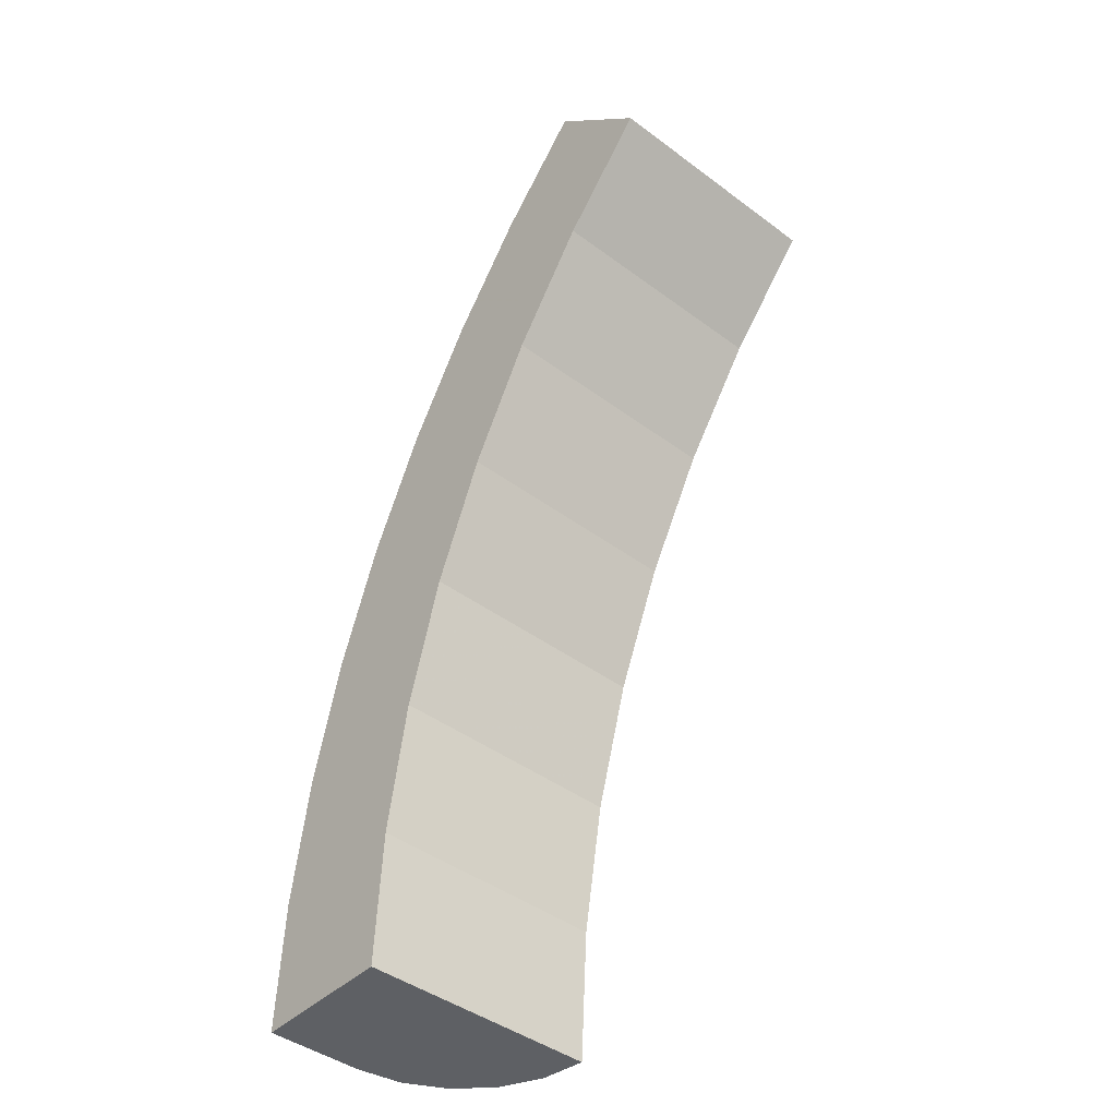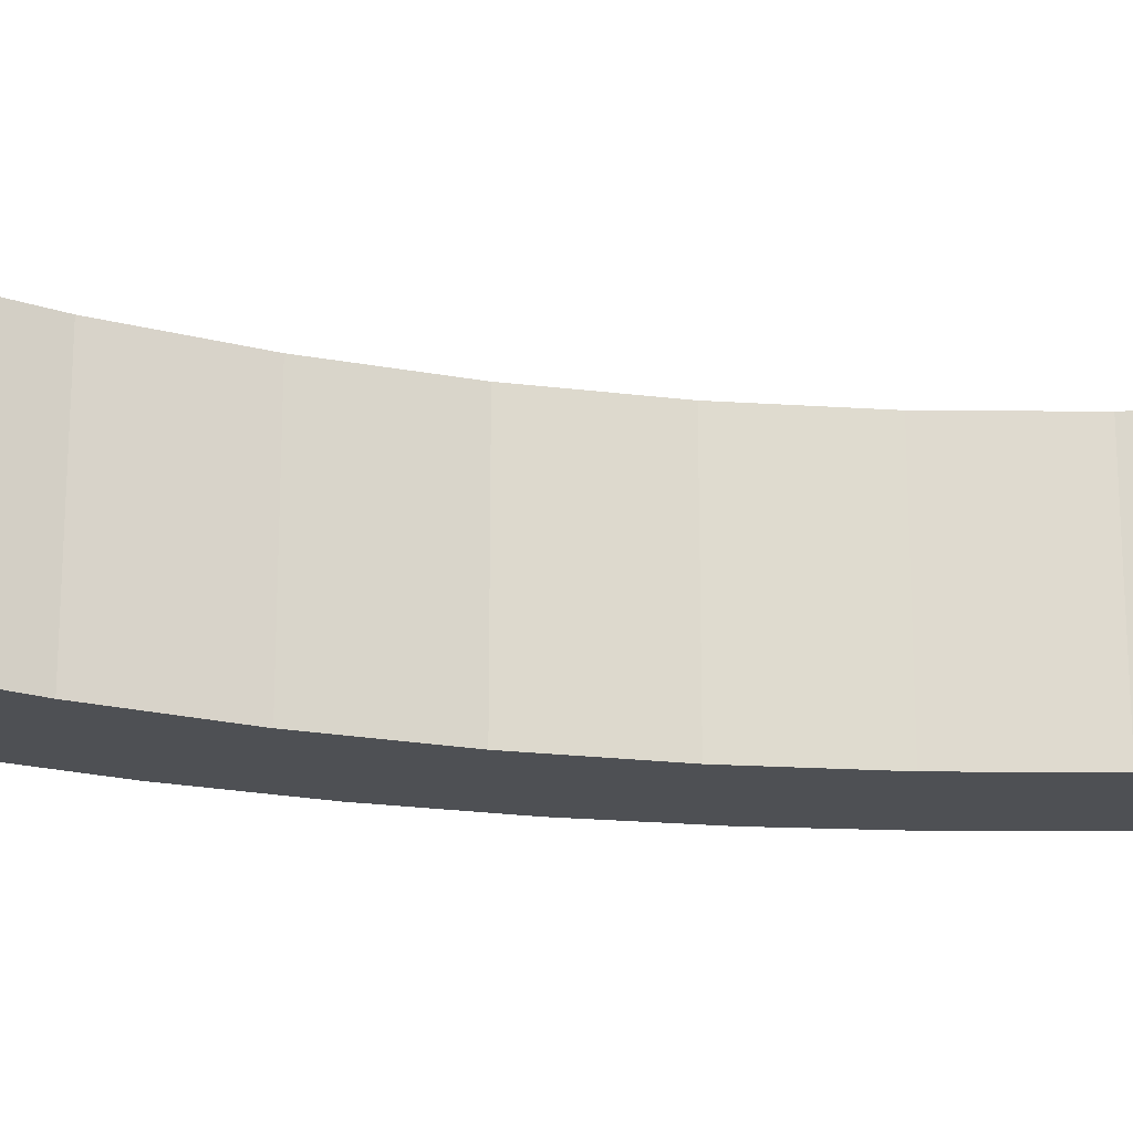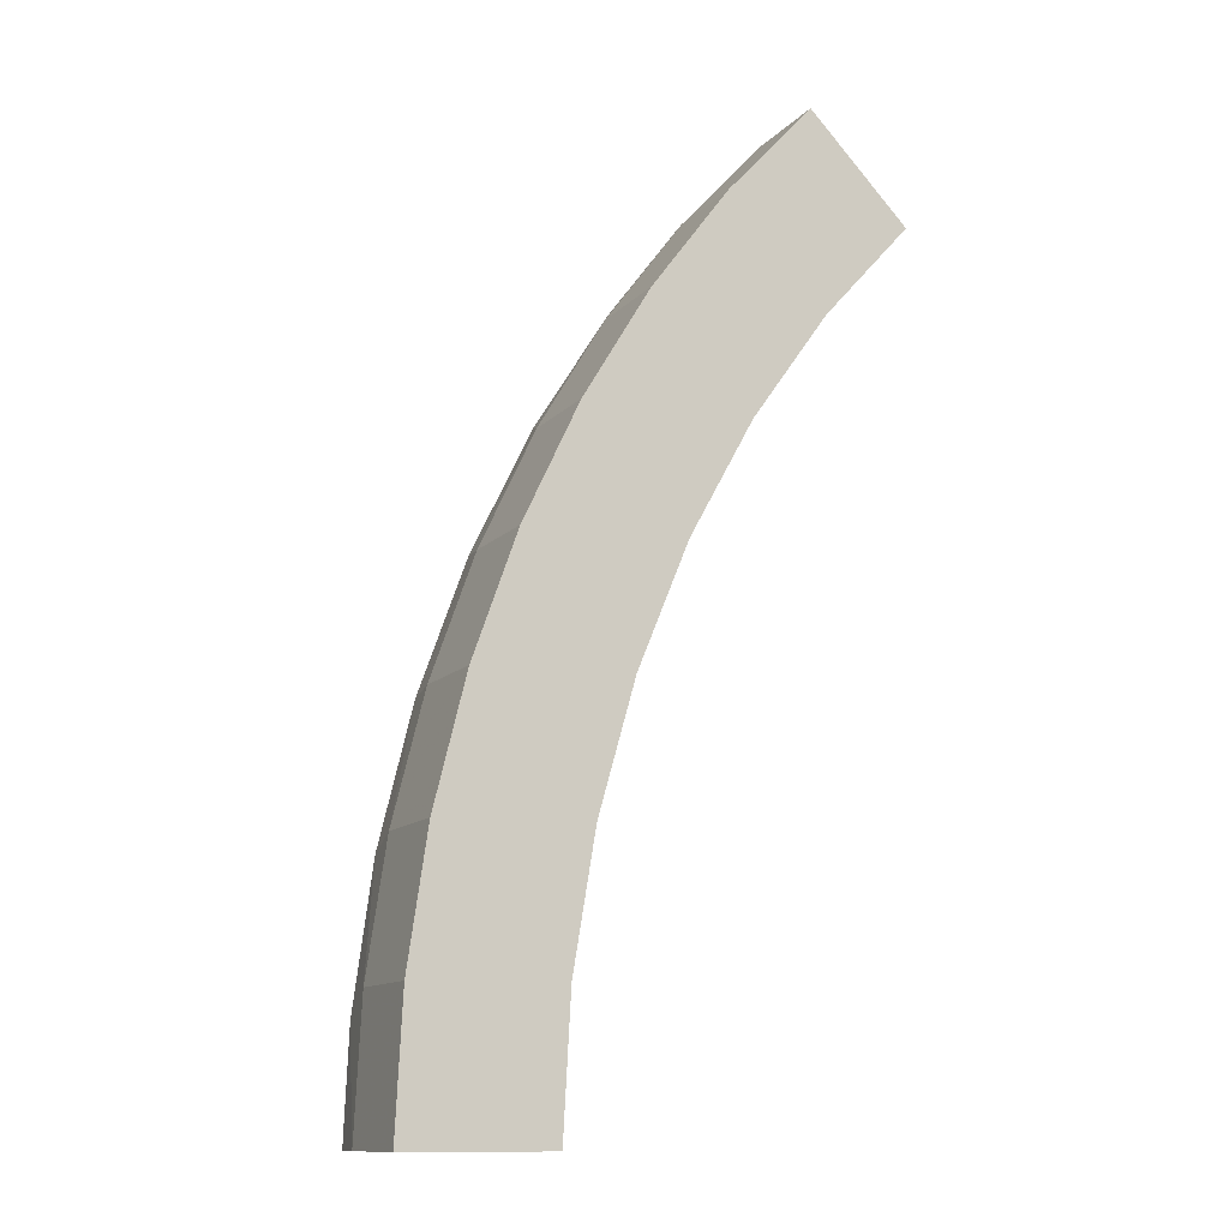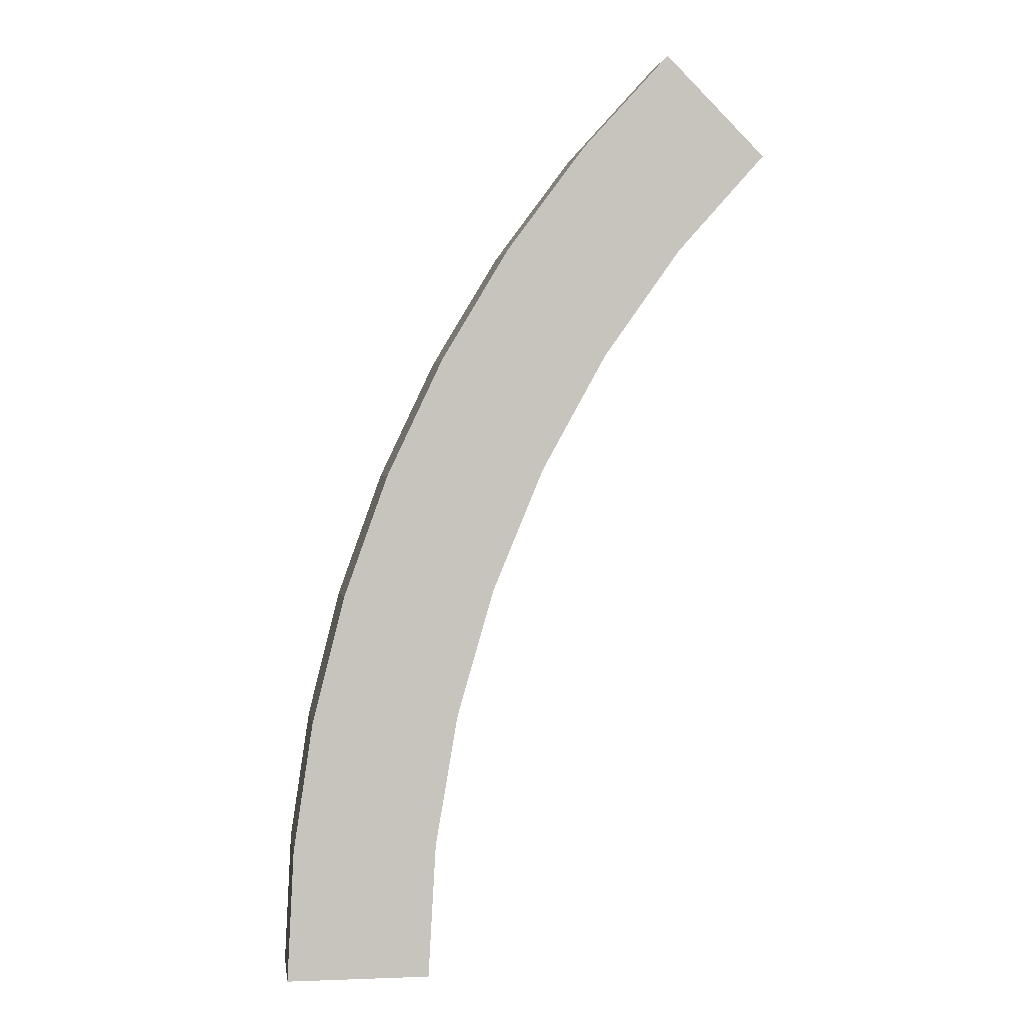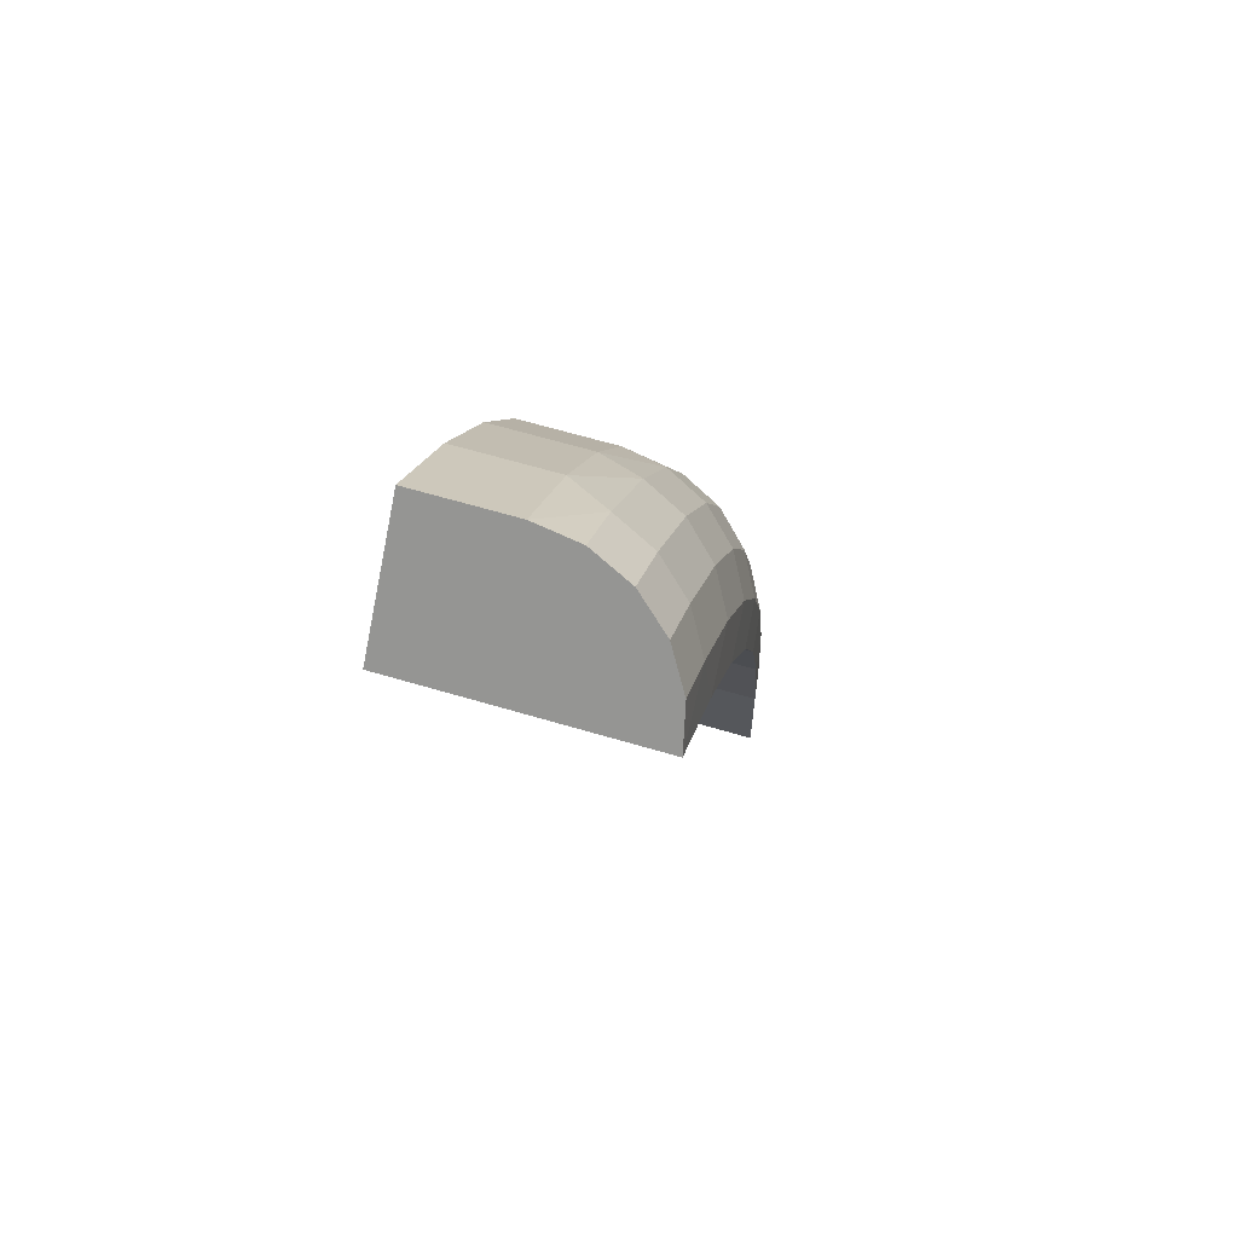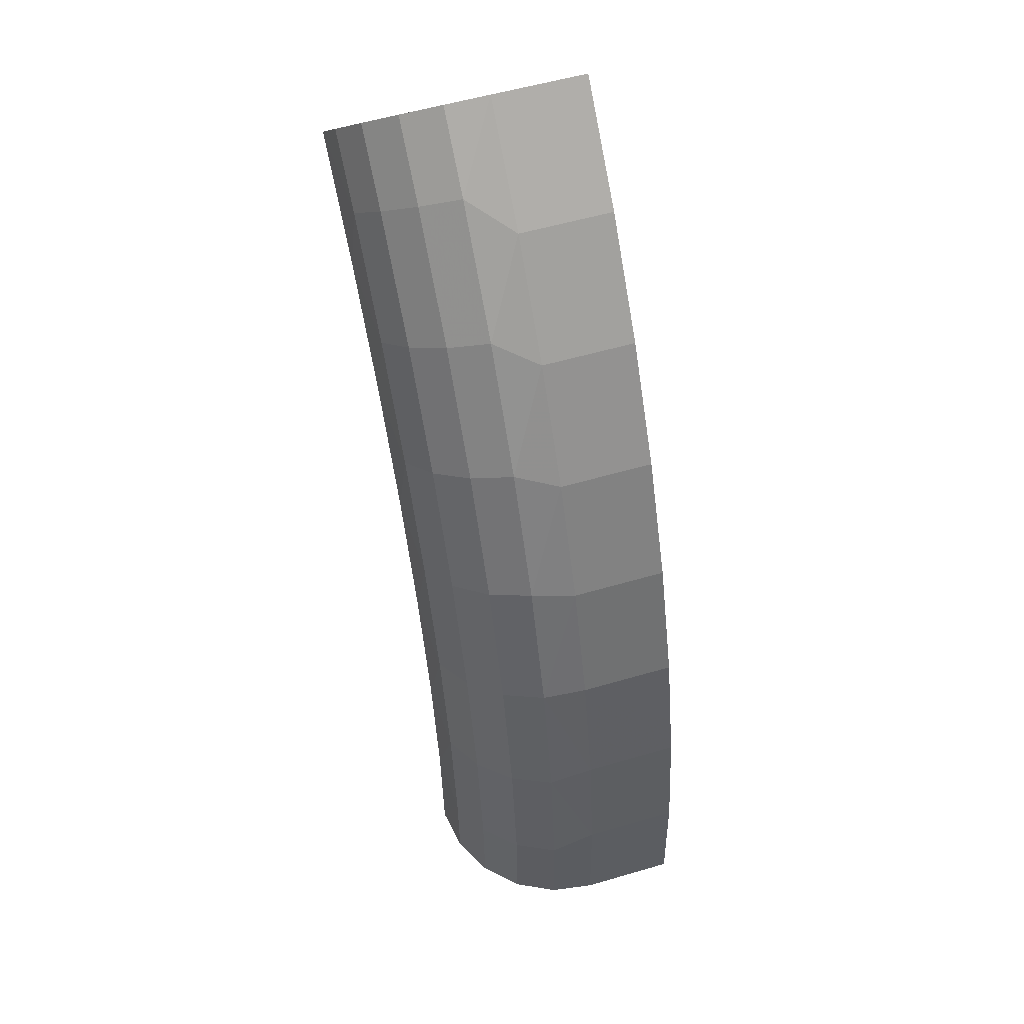
<metadata>
{"format":"obj","ext":"obj","renderer":"f3d","projection":"perspective","resolution":1024,"background":"white","views":[{"elev":-43.1,"azim":48.5,"up":"+Z"},{"elev":-19.0,"azim":98.8,"up":"+Y"},{"elev":-12.6,"azim":-25.6,"up":"+Z"},{"elev":0.9,"azim":-8.1,"up":"+Z"},{"elev":66.3,"azim":106.4,"up":"+Z"},{"elev":55.6,"azim":-107.1,"up":"+Z"}]}
</metadata>
<code>
g MeshBody14
v -0.25 0.05 0
v -0.2593 0.04853 0
v -0.2676 0.04427 0
v -0.2743 0.03763 0
v -0.2785 0.02927 0
v -0.28 0.02 0
v -0.2787 0.02 0.02745
v -0.2746 0.02 0.05462
v -0.2679 0.02 0.08128
v -0.2587 0.02 0.1072
v -0.2469 0.02 0.132
v -0.2328 0.02 0.1556
v -0.2164 0.02 0.1776
v -0.198 0.02 0.198
v -0.197 0.02927 0.197
v -0.1939 0.03763 0.1939
v -0.1892 0.04427 0.1892
v -0.1833 0.04853 0.1833
v -0.1768 0.05 0.1768
v -0.1955 0.05 0.1559
v -0.2117 0.05 0.133
v -0.2252 0.05 0.1085
v -0.236 0.05 0.08257
v -0.2437 0.05 0.05563
v -0.2484 0.05 0.02799
v -0.2776 0.02927 0.02222
v -0.2734 0.03763 0.02188
v -0.2668 0.04427 0.02135
v -0.2584 0.04853 0.02069
v -0.2737 0.02927 0.05161
v -0.2695 0.03763 0.05082
v -0.263 0.04427 0.04959
v -0.2548 0.04853 0.04804
v -0.2667 0.02927 0.08041
v -0.2626 0.03763 0.07918
v -0.2562 0.04427 0.07726
v -0.2482 0.04853 0.07485
v -0.2566 0.02927 0.1083
v -0.2527 0.03763 0.1066
v -0.2466 0.04427 0.1041
v -0.2389 0.04853 0.1008
v -0.2436 0.02927 0.135
v -0.2399 0.03763 0.1329
v -0.2341 0.04427 0.1297
v -0.2268 0.04853 0.1256
v -0.2279 0.02927 0.1601
v -0.2244 0.03763 0.1576
v -0.219 0.04427 0.1538
v -0.2122 0.04853 0.149
v -0.2096 0.02927 0.1834
v -0.2064 0.03763 0.1806
v -0.2014 0.04427 0.1762
v -0.1951 0.04853 0.1707
v -0.198 0 0.198
v -0.1768 0 0.1768
v -0.28 -0 0
v -0.2787 -0 0.02745
v -0.2746 -0 0.05462
v -0.2679 -0 0.08128
v -0.2587 -0 0.1072
v -0.2469 -0 0.132
v -0.2328 -0 0.1556
v -0.2164 -0 0.1776
v -0.25 -0 0
v -0.2484 -0 0.02799
v -0.2437 -0 0.05563
v -0.236 -0 0.08257
v -0.2252 -0 0.1085
v -0.2117 -0 0.133
v -0.1955 -0 0.1559
f 25 1 29
f 29 1 2
f 29 2 3
f 29 3 28
f 28 3 4
f 28 4 27
f 27 4 5
f 27 5 26
f 26 5 6
f 26 6 7
f 26 7 30
f 30 7 8
f 30 8 34
f 34 8 9
f 34 9 10
f 34 10 38
f 38 10 11
f 38 11 42
f 42 11 12
f 42 12 46
f 46 12 13
f 46 13 50
f 50 13 14
f 50 14 15
f 15 16 50
f 50 16 51
f 50 51 46
f 46 51 47
f 46 47 42
f 42 47 43
f 42 43 38
f 38 43 39
f 38 39 34
f 34 39 35
f 34 35 30
f 30 35 31
f 30 31 26
f 26 31 27
f 16 17 51
f 51 17 52
f 51 52 47
f 47 52 48
f 48 44 43
f 43 47 48
f 44 40 39
f 39 43 44
f 40 36 35
f 35 39 40
f 36 32 31
f 31 35 36
f 31 32 27
f 27 32 28
f 17 18 52
f 52 18 53
f 52 53 48
f 48 53 49
f 48 49 44
f 44 49 45
f 44 45 40
f 40 45 41
f 40 41 36
f 36 41 37
f 36 37 32
f 32 37 33
f 32 33 28
f 28 33 29
f 18 19 53
f 53 19 20
f 53 20 49
f 49 20 21
f 49 21 45
f 45 21 22
f 45 22 41
f 41 22 23
f 41 23 37
f 37 23 24
f 37 24 33
f 33 24 25
f 33 25 29
f 19 18 55
f 55 18 17
f 55 17 16
f 16 15 55
f 55 15 14
f 55 14 54
f 14 13 54
f 54 13 63
f 63 13 12
f 63 12 62
f 62 12 11
f 62 11 61
f 61 11 10
f 61 10 60
f 60 10 9
f 60 9 59
f 59 9 8
f 59 8 58
f 58 8 57
f 57 8 7
f 57 7 6
f 6 56 57
f 55 54 70
f 70 54 63
f 70 63 69
f 69 63 62
f 69 62 68
f 68 62 61
f 68 61 67
f 67 61 60
f 67 60 66
f 66 60 59
f 66 59 58
f 66 58 65
f 65 58 57
f 65 57 64
f 64 57 56
f 19 55 20
f 20 55 70
f 20 70 21
f 21 70 69
f 21 69 22
f 22 69 68
f 22 68 23
f 23 68 67
f 23 67 24
f 24 67 66
f 24 66 25
f 25 66 65
f 25 65 1
f 1 65 64
f 56 6 64
f 64 6 5
f 64 5 4
f 4 3 64
f 64 3 2
f 64 2 1

</code>
